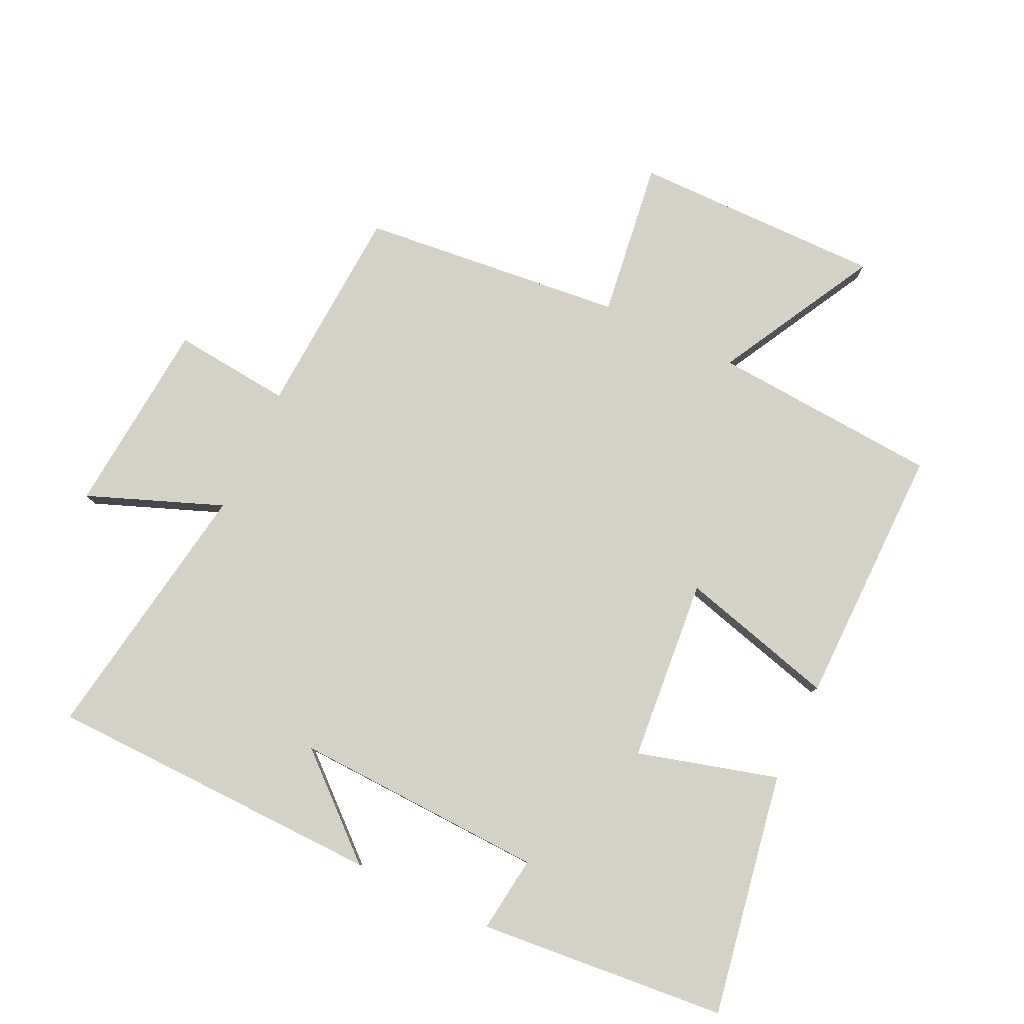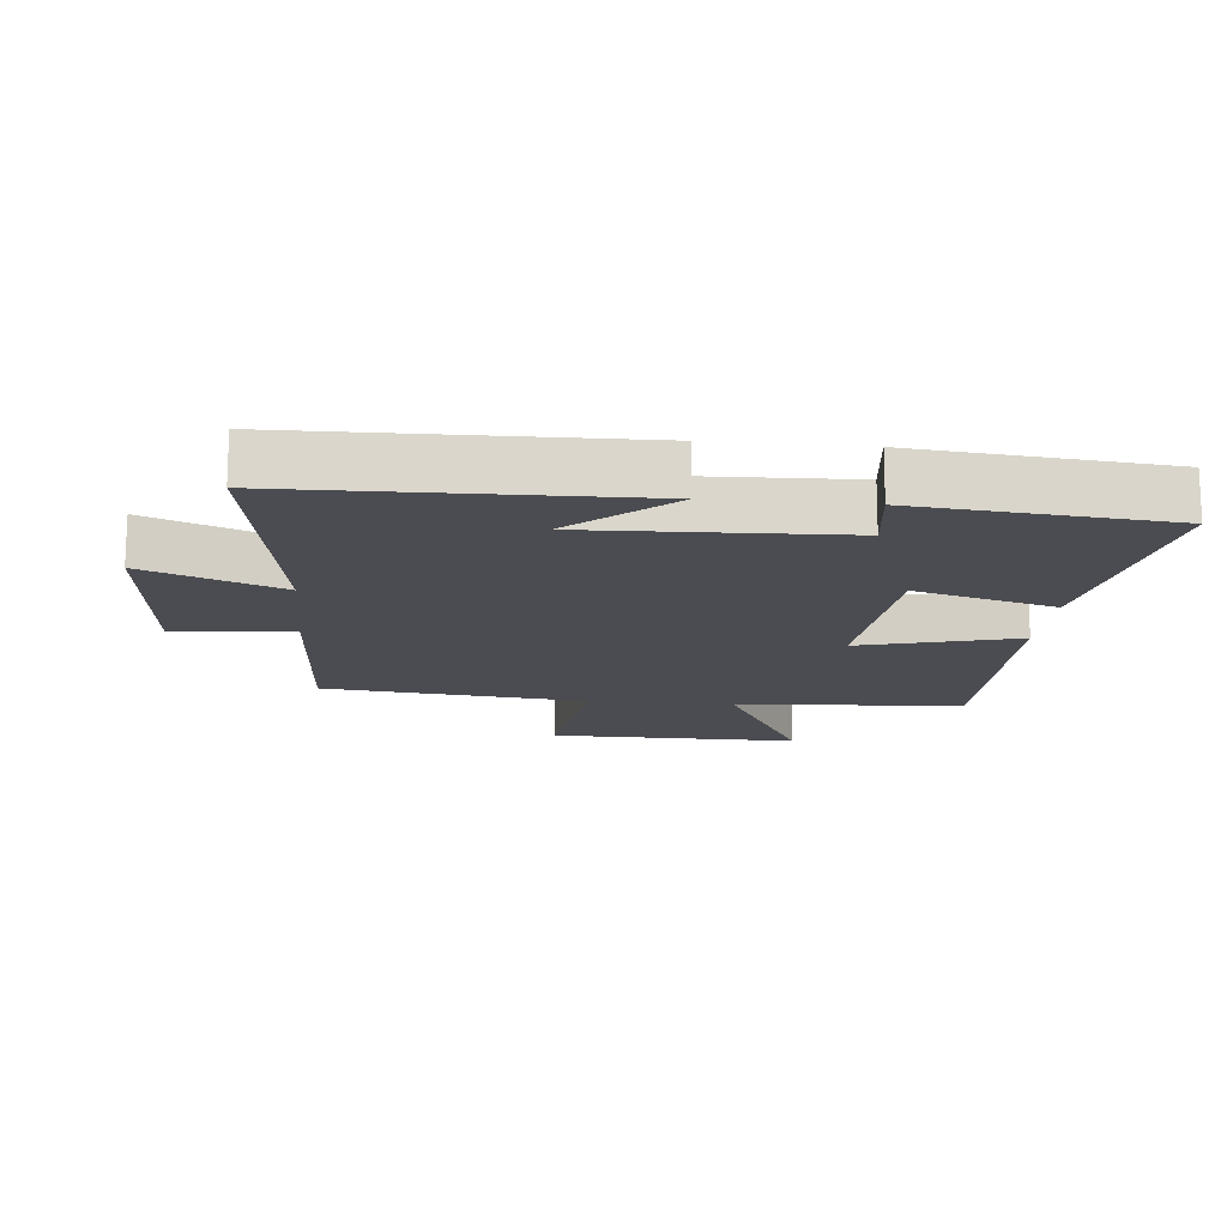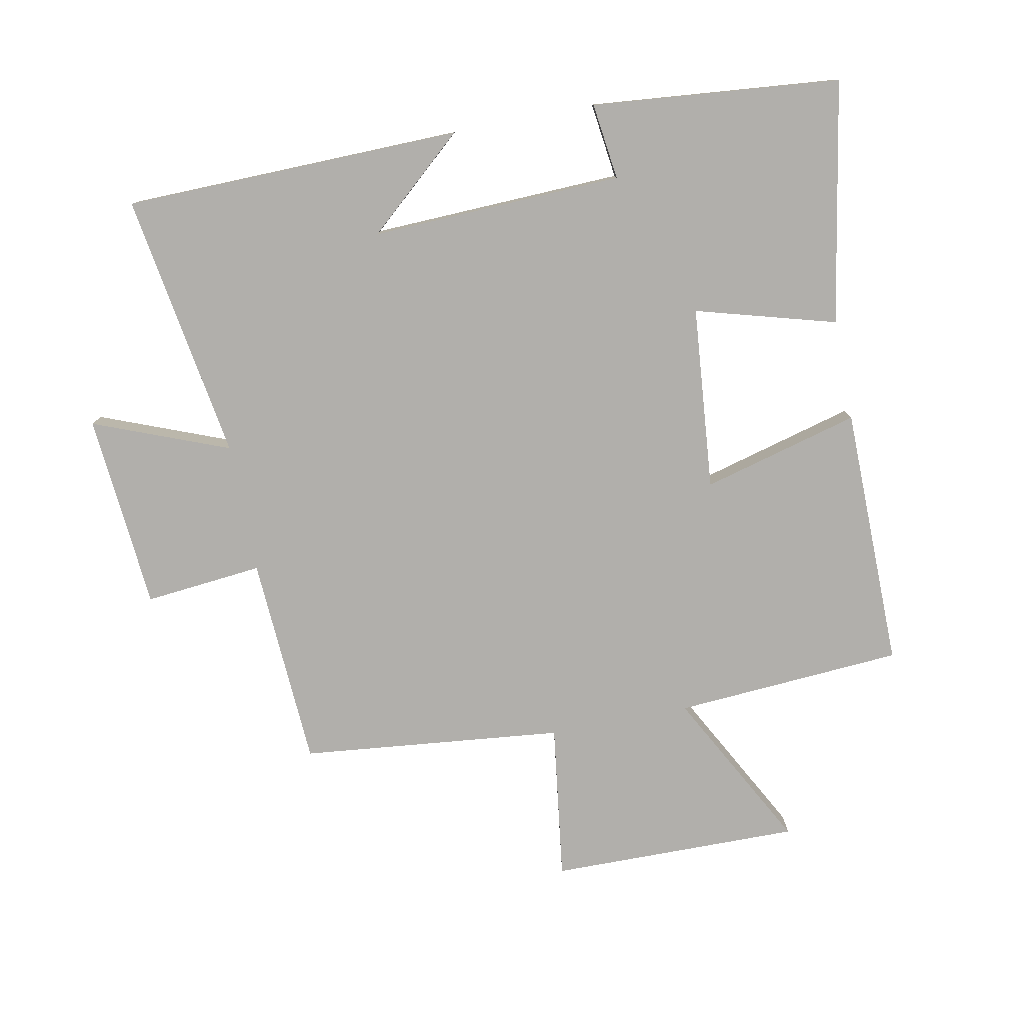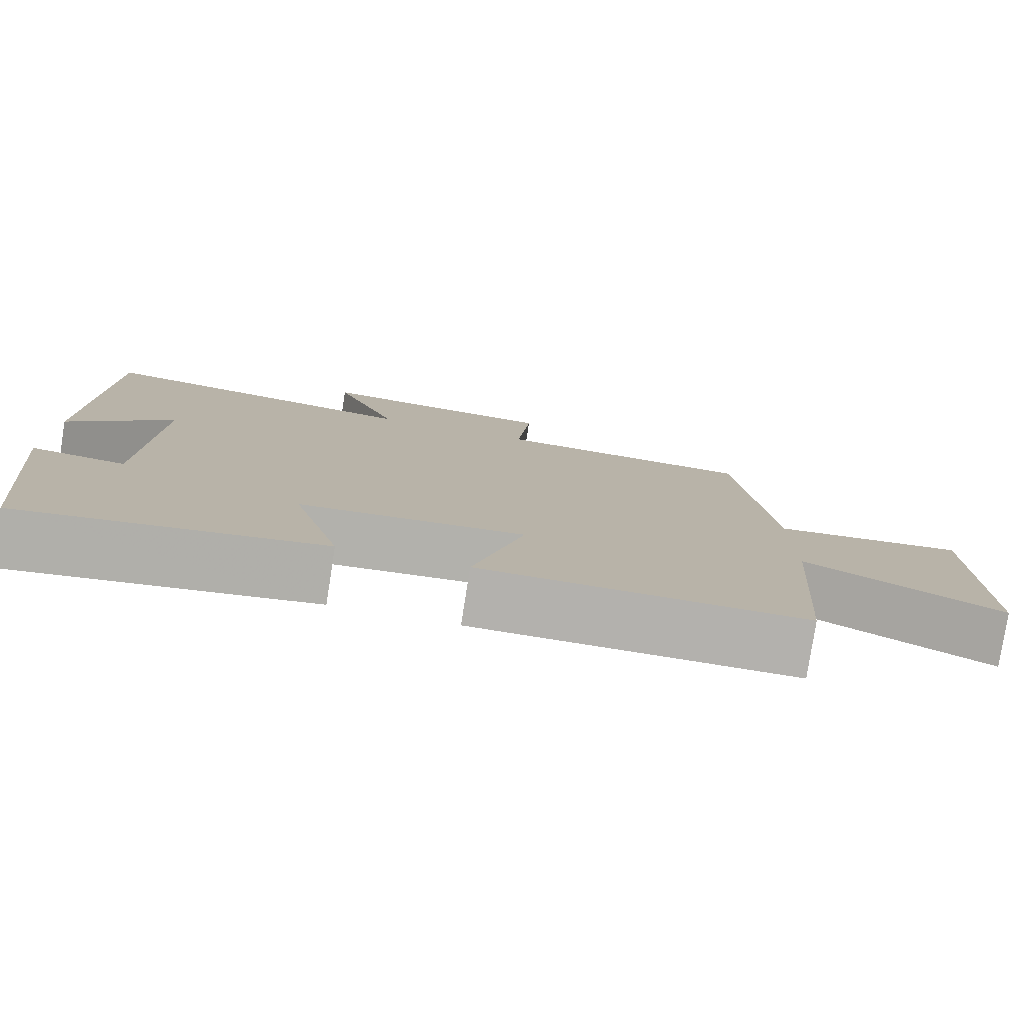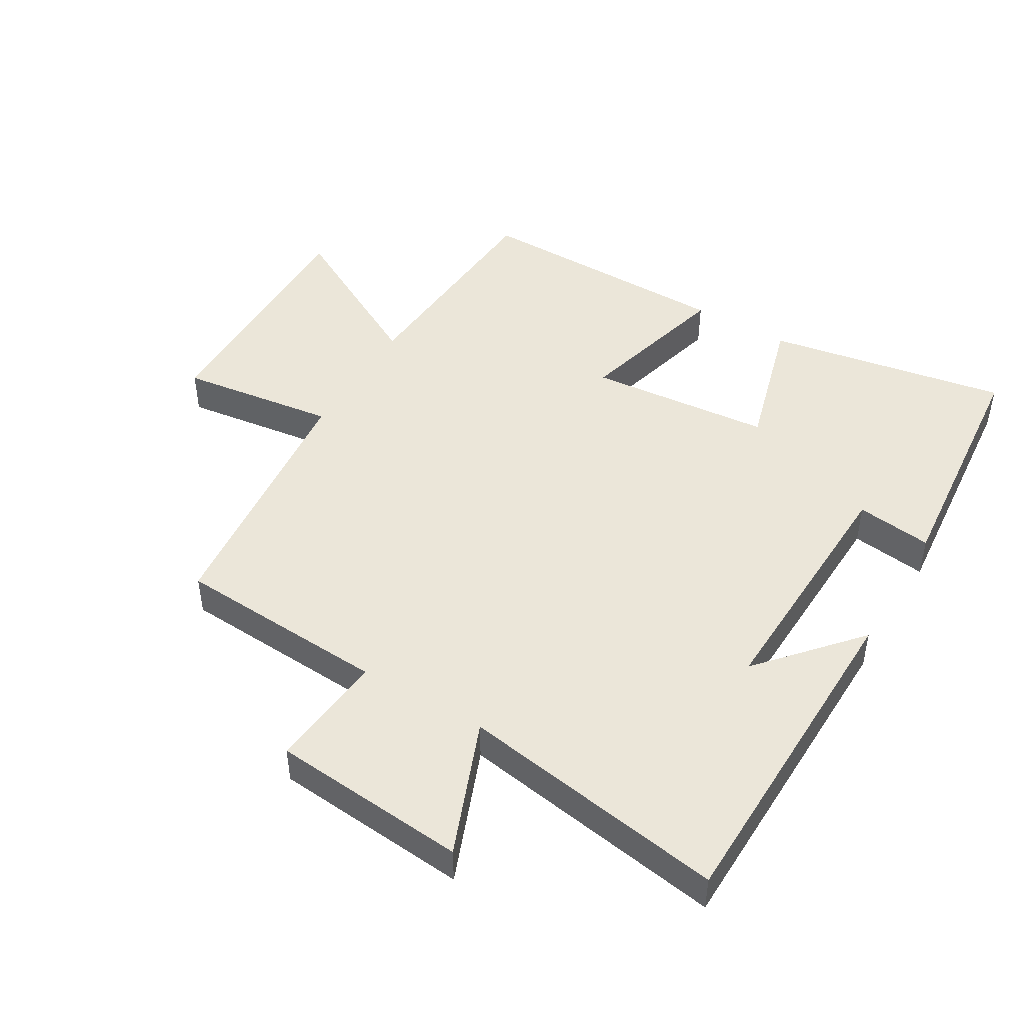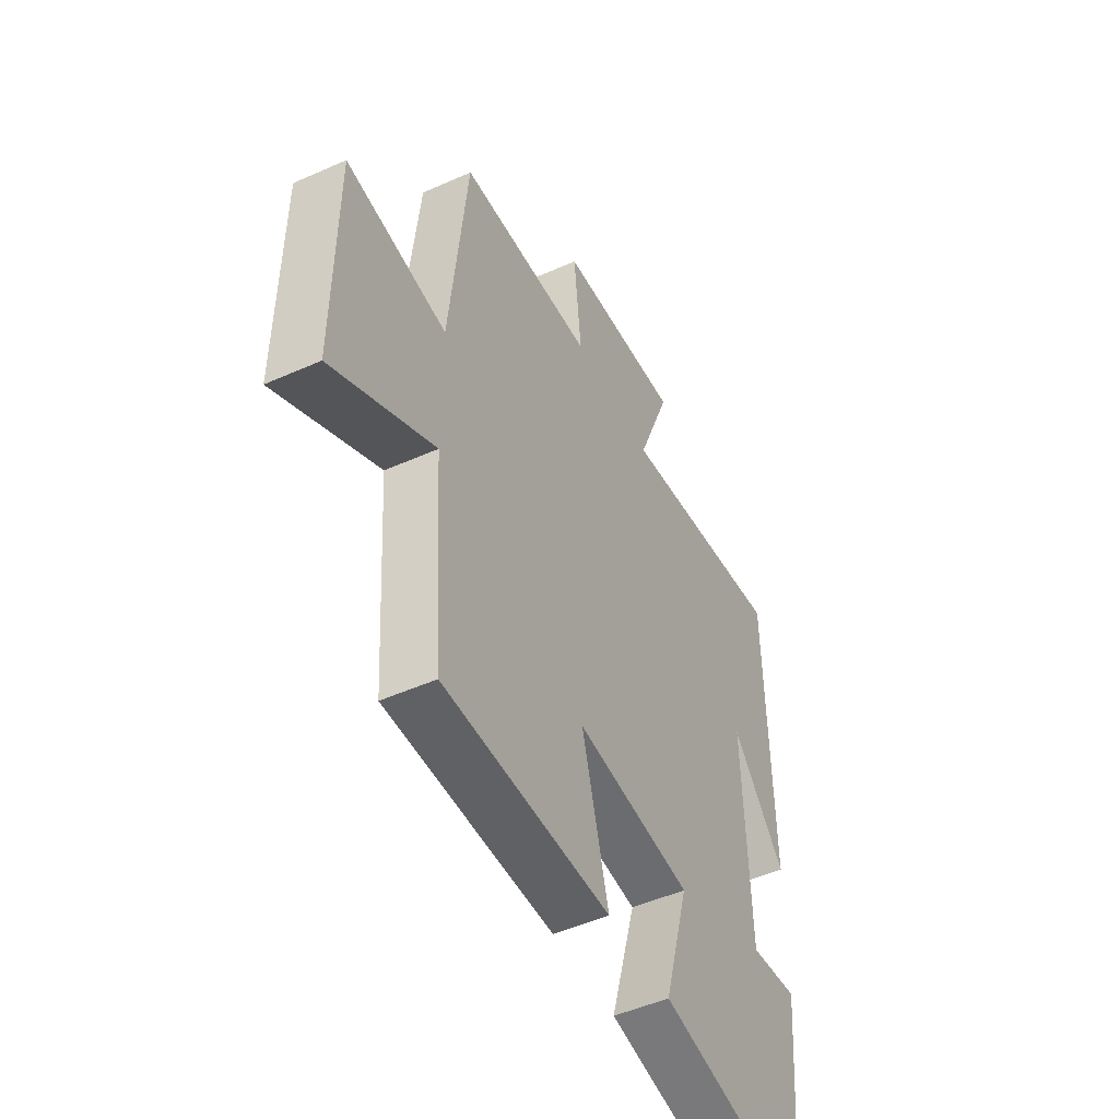
<metadata>
{"format":"obj","ext":"obj","renderer":"f3d","projection":"perspective","resolution":1024,"background":"white","views":[{"elev":79.8,"azim":115.5,"up":"+Y"},{"elev":-15.4,"azim":84.5,"up":"+Y"},{"elev":-78.3,"azim":101.1,"up":"+Y"},{"elev":-79.3,"azim":171.1,"up":"+Z"},{"elev":46.8,"azim":30.7,"up":"+Y"},{"elev":-49.3,"azim":-63.7,"up":"+Z"}]}
</metadata>
<code>
v -0.476 0.07 -0.503
v -0.5 0.07 -0.149
v -0.747 0.07 -0.282
v -0.743 0.07 0.106
v -0.5 0.07 0.073
v -0.457 0.07 0.481
v -0.128 0.07 0.5
v -0.146 0.07 0.683
v 0.158 0.07 0.709
v 0.076 0.07 0.5
v 0.49 0.07 0.566
v 0.5 0.07 0.042
v 0.368 0.07 0.193
v 0.382 0.07 -0.197
v 0.5 0.07 -0.182
v 0.464 0.07 -0.567
v 0.089 0.07 -0.5
v 0.15 0.07 -0.283
v -0.134 0.07 -0.257
v -0.069 0.07 -0.5
v -0.476 0 -0.503
v -0.5 0 -0.149
v -0.747 0 -0.282
v -0.743 0 0.106
v -0.5 0 0.073
v -0.457 0 0.481
v -0.128 0 0.5
v -0.146 0 0.683
v 0.158 0 0.709
v 0.076 0 0.5
v 0.49 0 0.566
v 0.5 0 0.042
v 0.368 0 0.193
v 0.382 0 -0.197
v 0.5 0 -0.182
v 0.464 0 -0.567
v 0.089 0 -0.5
v 0.15 0 -0.283
v -0.134 0 -0.257
v -0.069 0 -0.5
f 19 20 1 2
f 18 19 2
f 15 16 17 18
f 14 15 18
f 13 14 18 2
f 11 12 13
f 10 11 13 2
f 7 8 9 10
f 5 6 7 10
f 5 10 2 3
f 3 4 5
f 22 21 40 39
f 22 39 38
f 38 37 36 35
f 38 35 34
f 22 38 34 33
f 33 32 31
f 22 33 31 30
f 30 29 28 27
f 30 27 26 25
f 23 22 30 25
f 25 24 23
f 1 21 22 2
f 2 22 23 3
f 3 23 24 4
f 4 24 25 5
f 5 25 26 6
f 6 26 27 7
f 7 27 28 8
f 8 28 29 9
f 9 29 30 10
f 10 30 31 11
f 11 31 32 12
f 12 32 33 13
f 13 33 34 14
f 14 34 35 15
f 15 35 36 16
f 16 36 37 17
f 17 37 38 18
f 18 38 39 19
f 19 39 40 20
f 20 40 21 1

</code>
